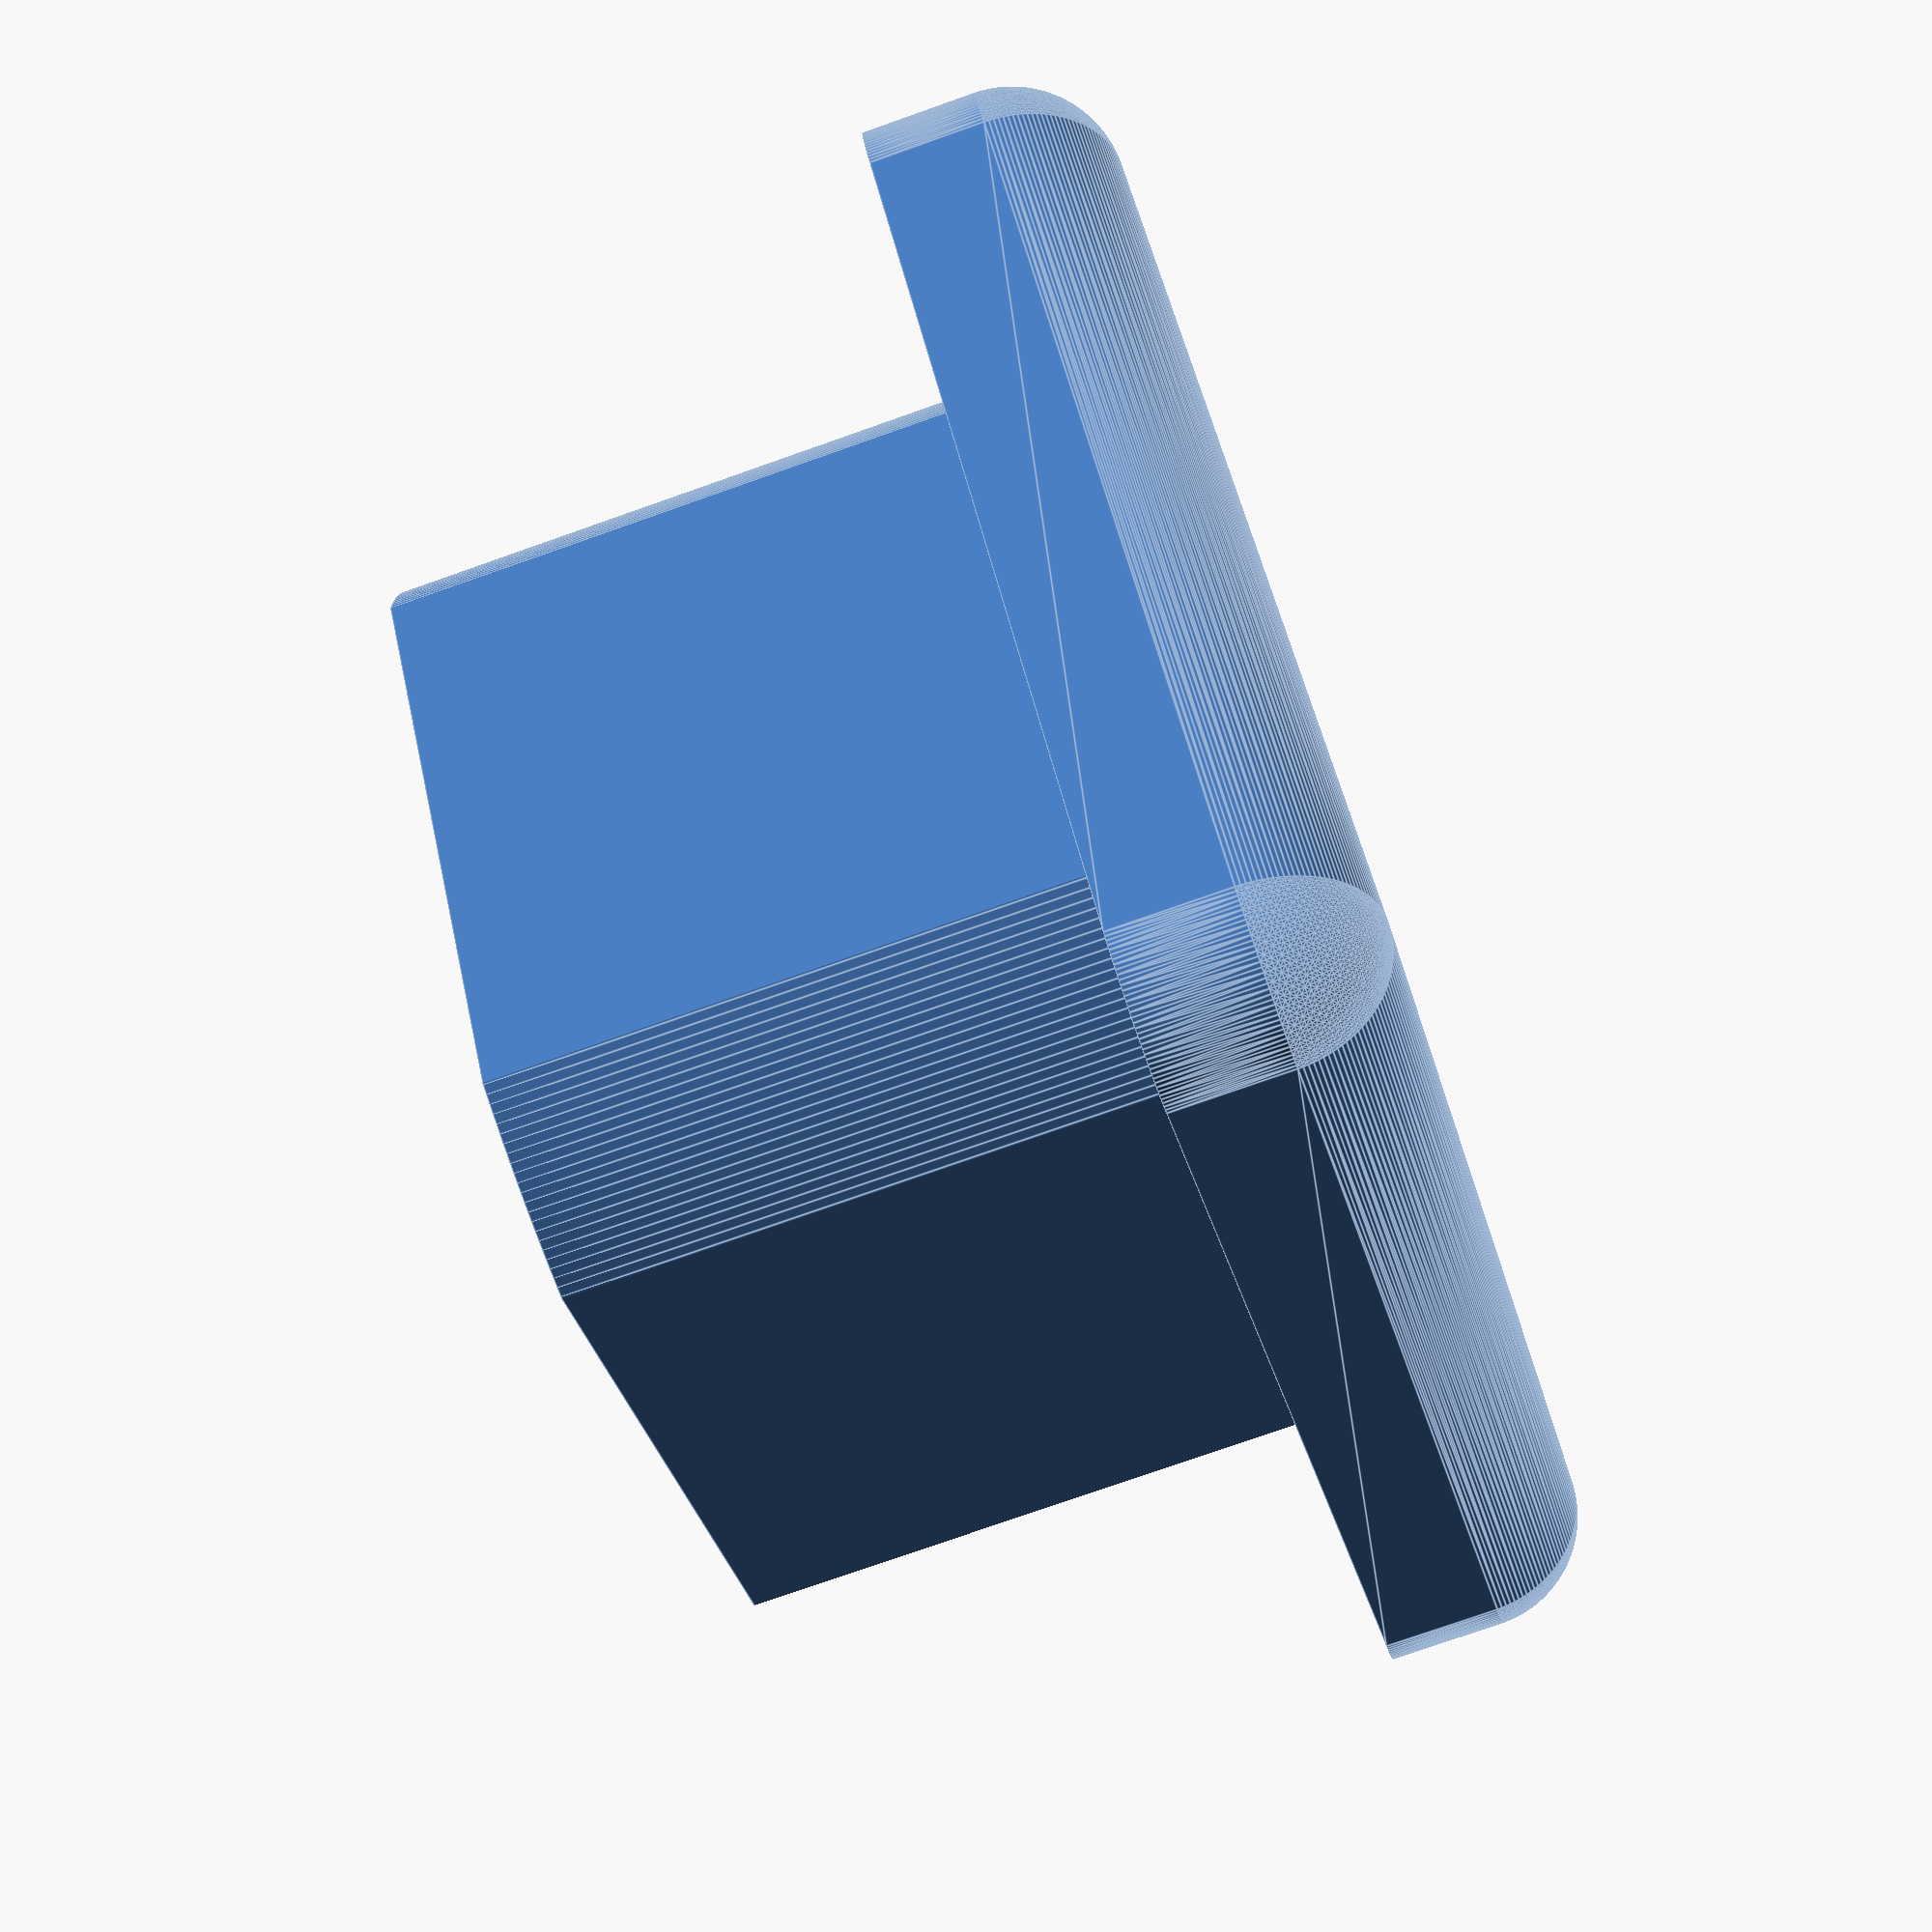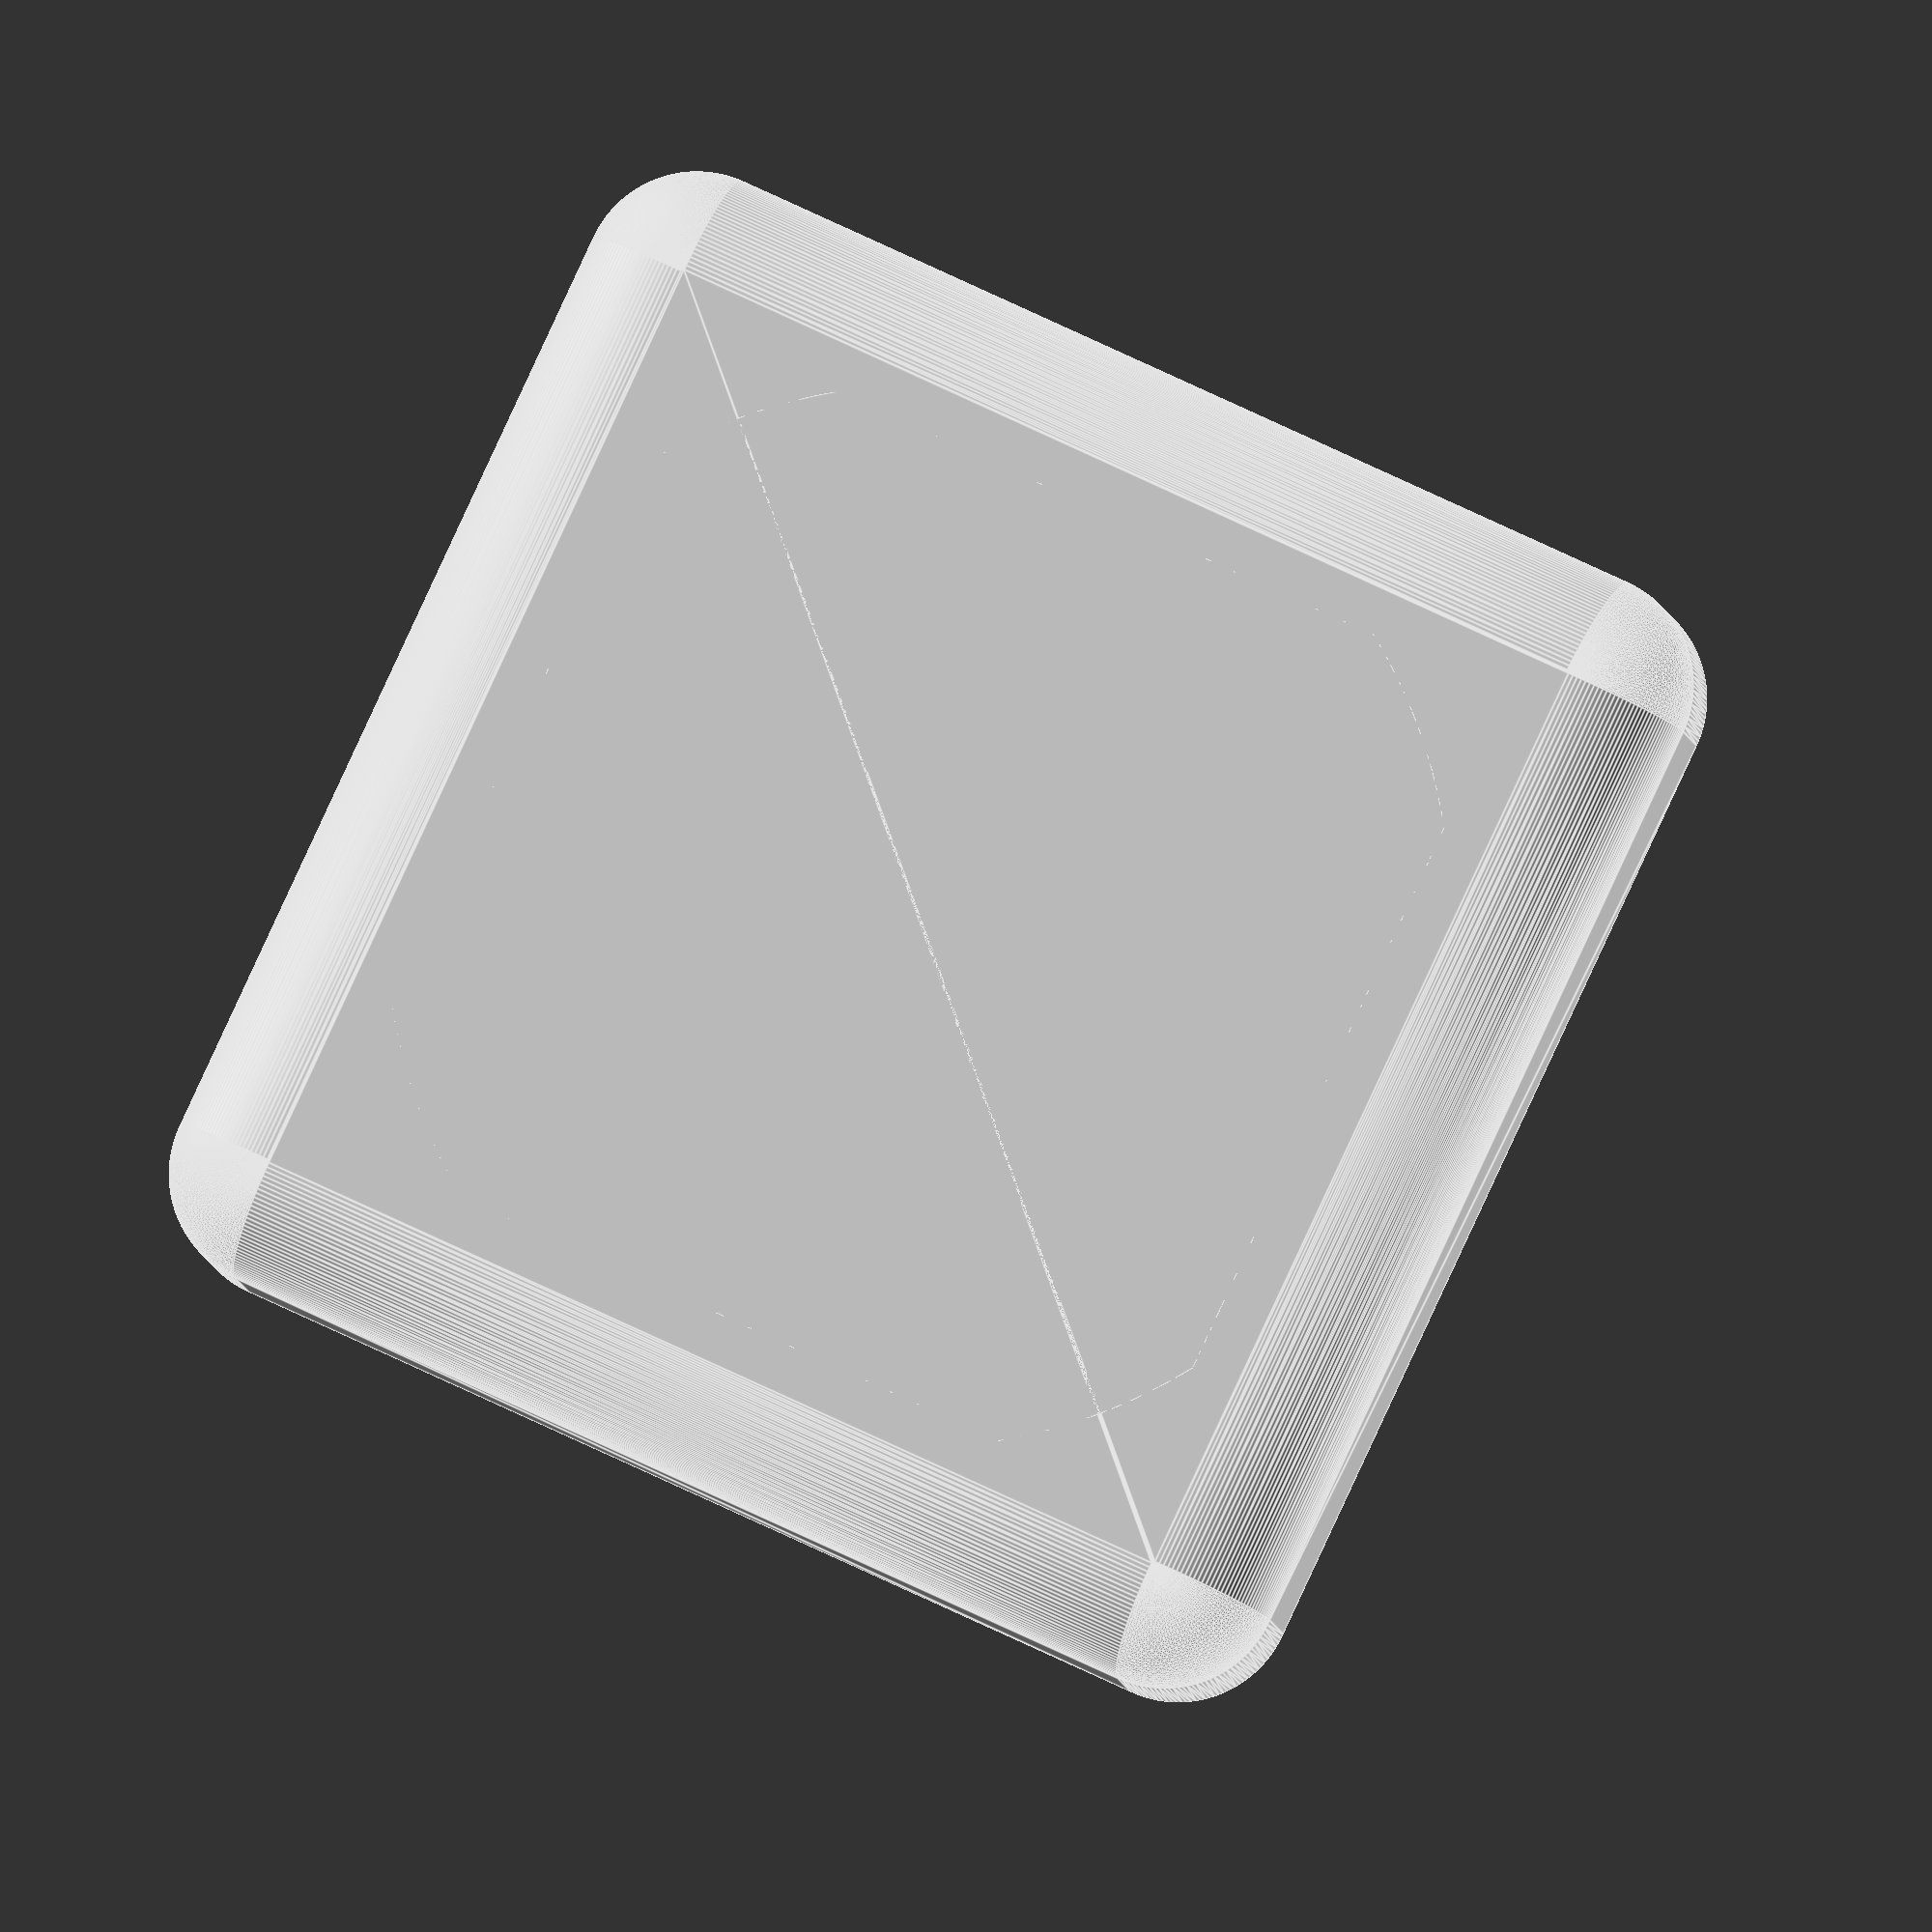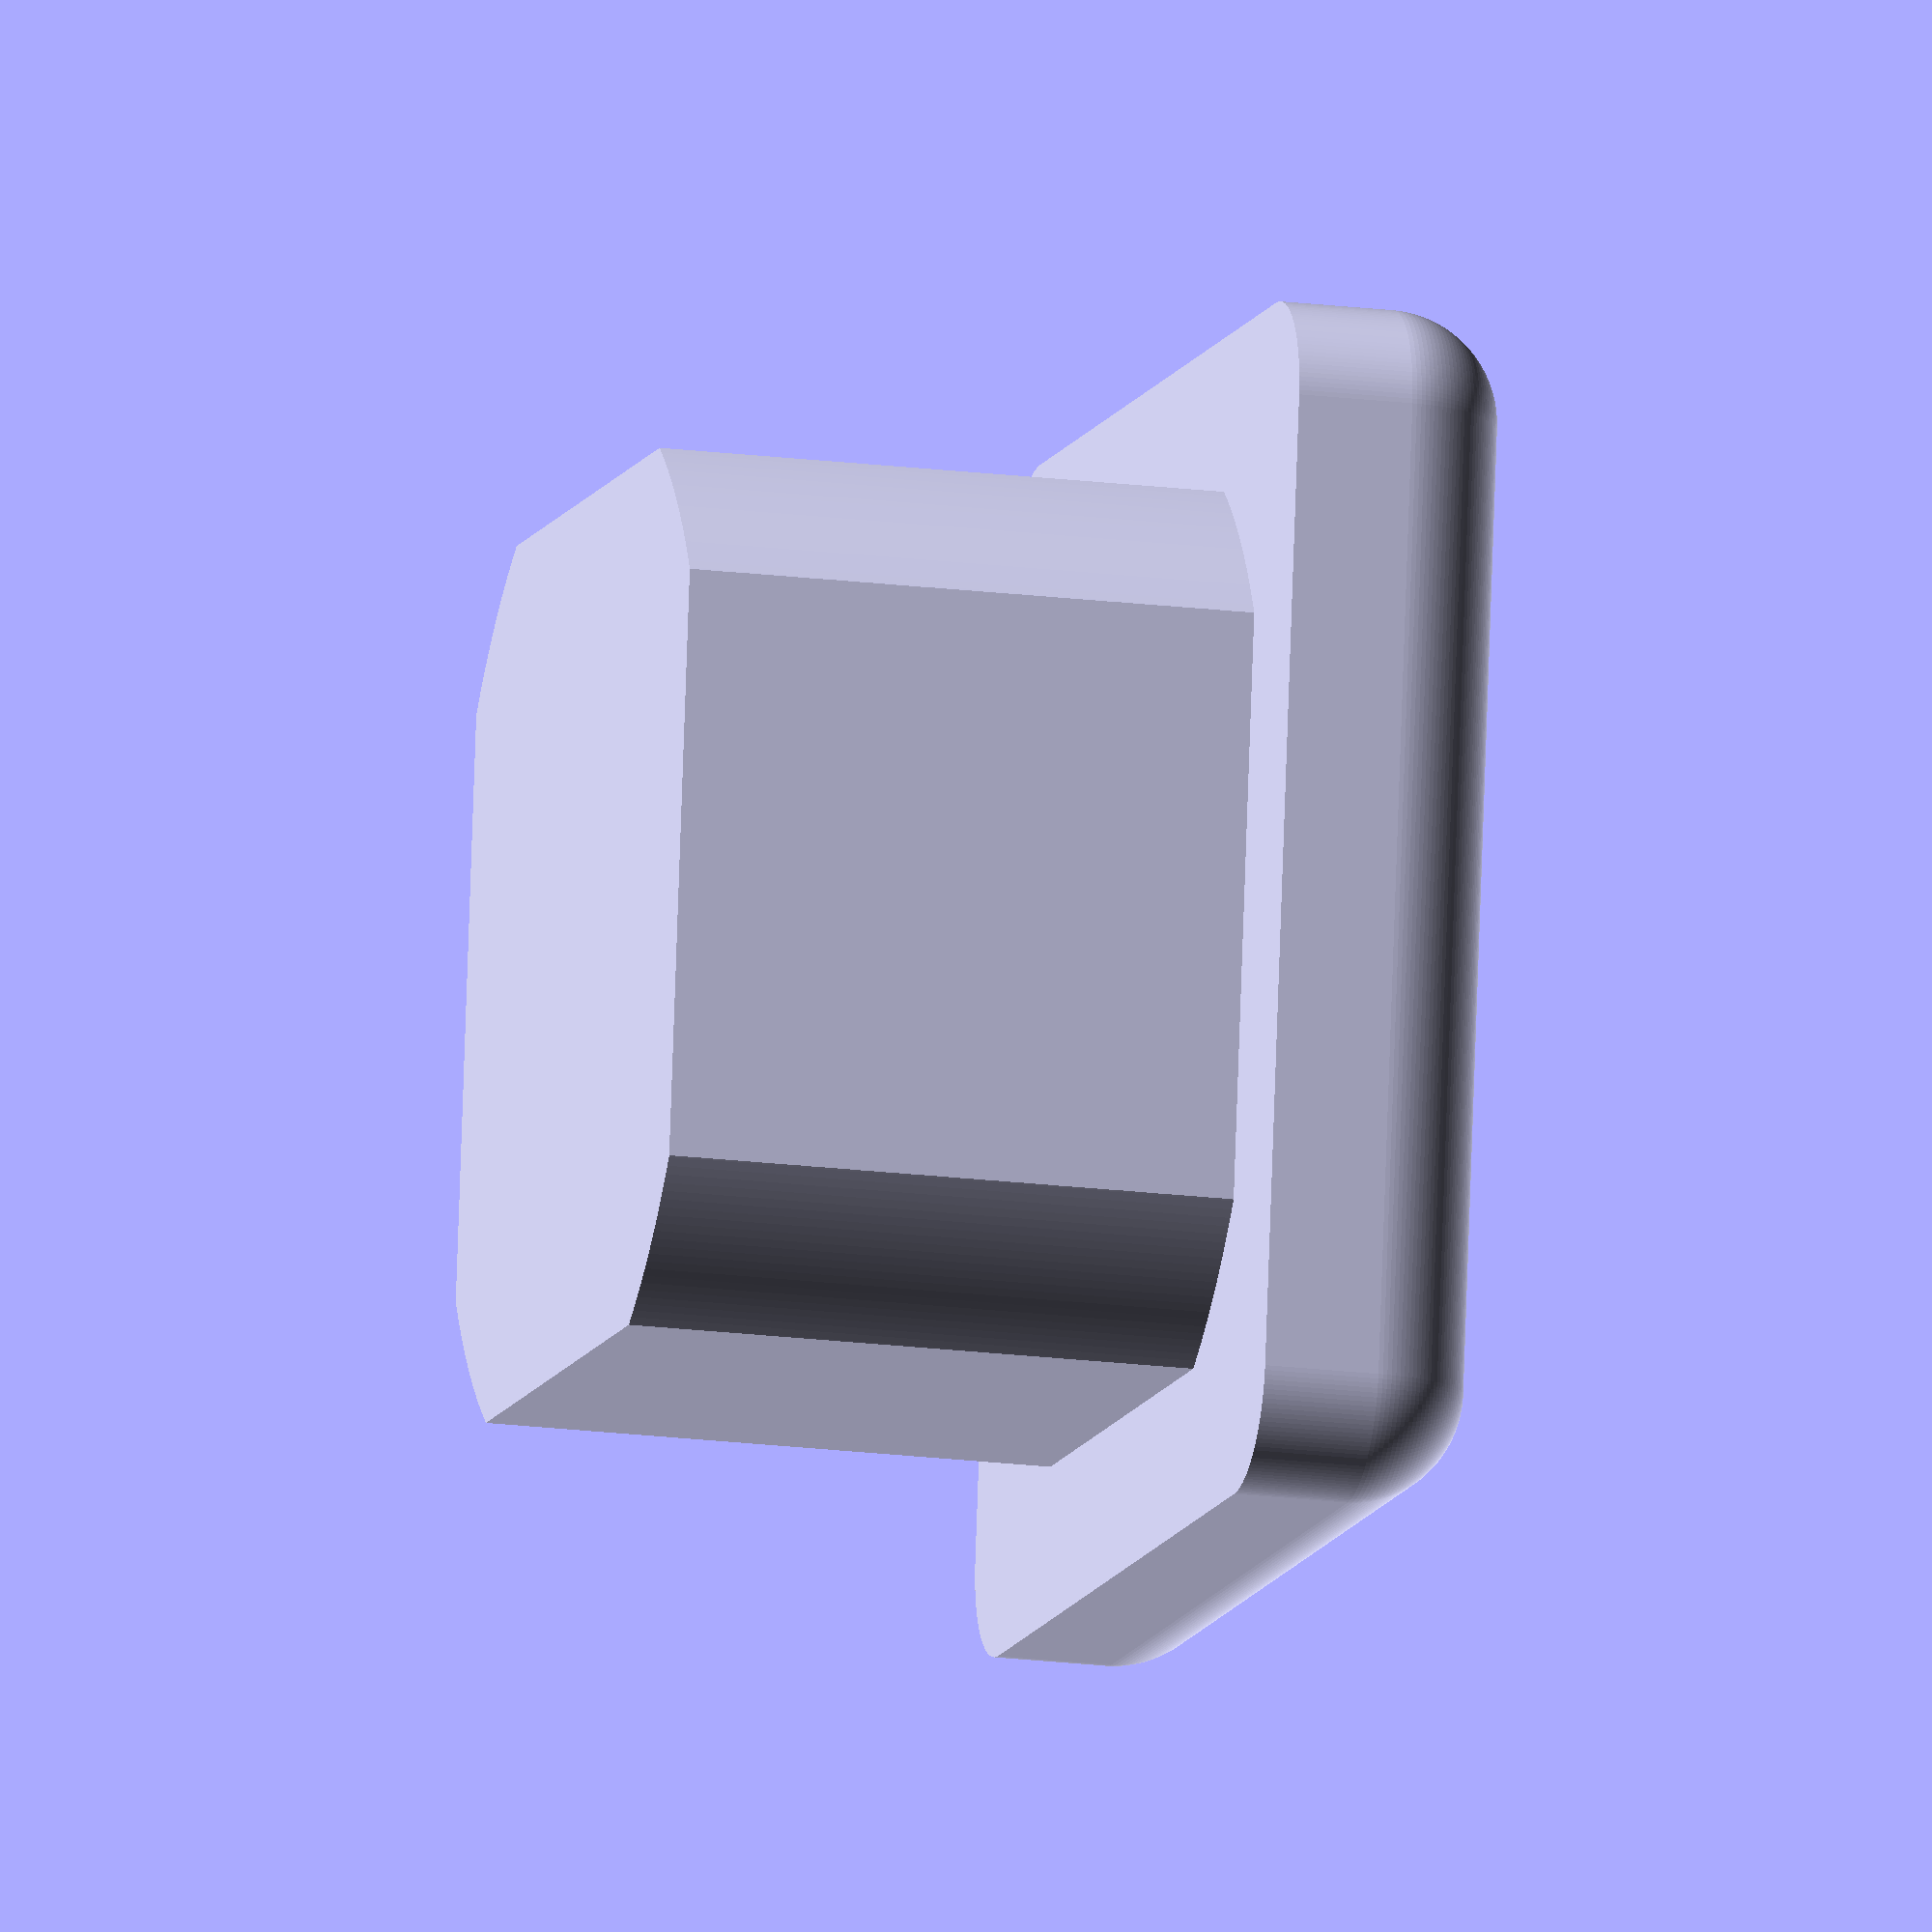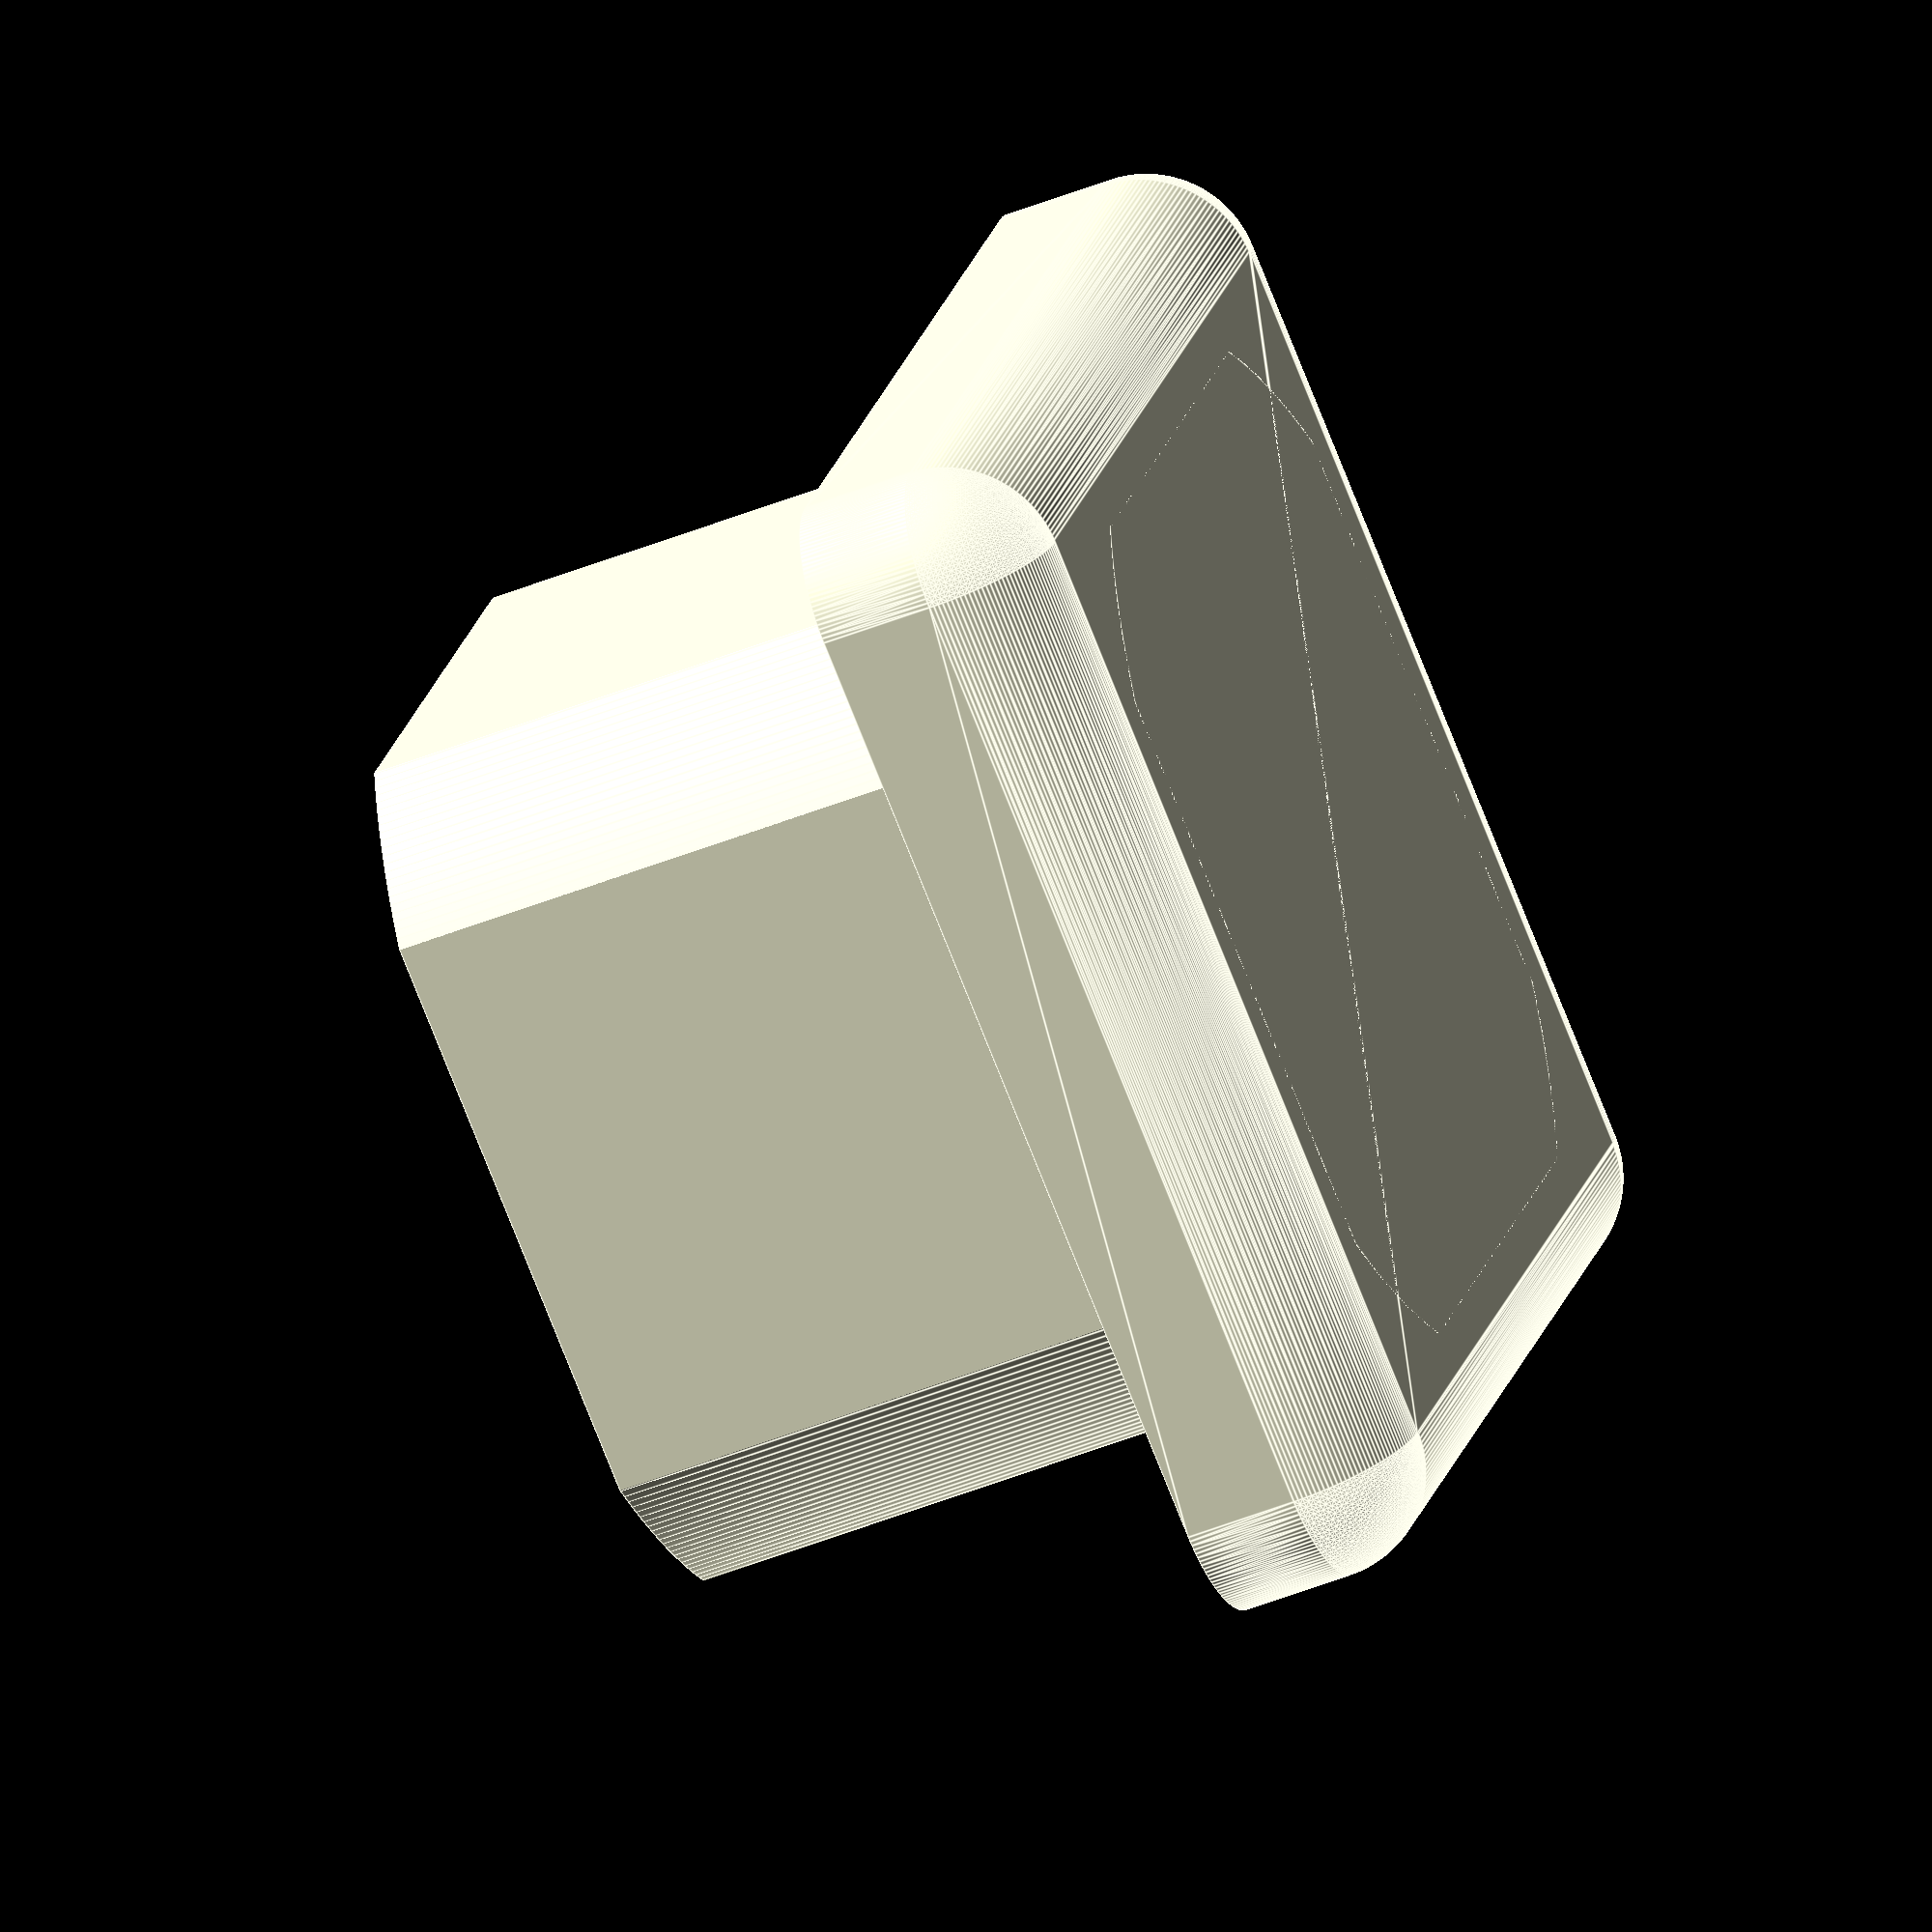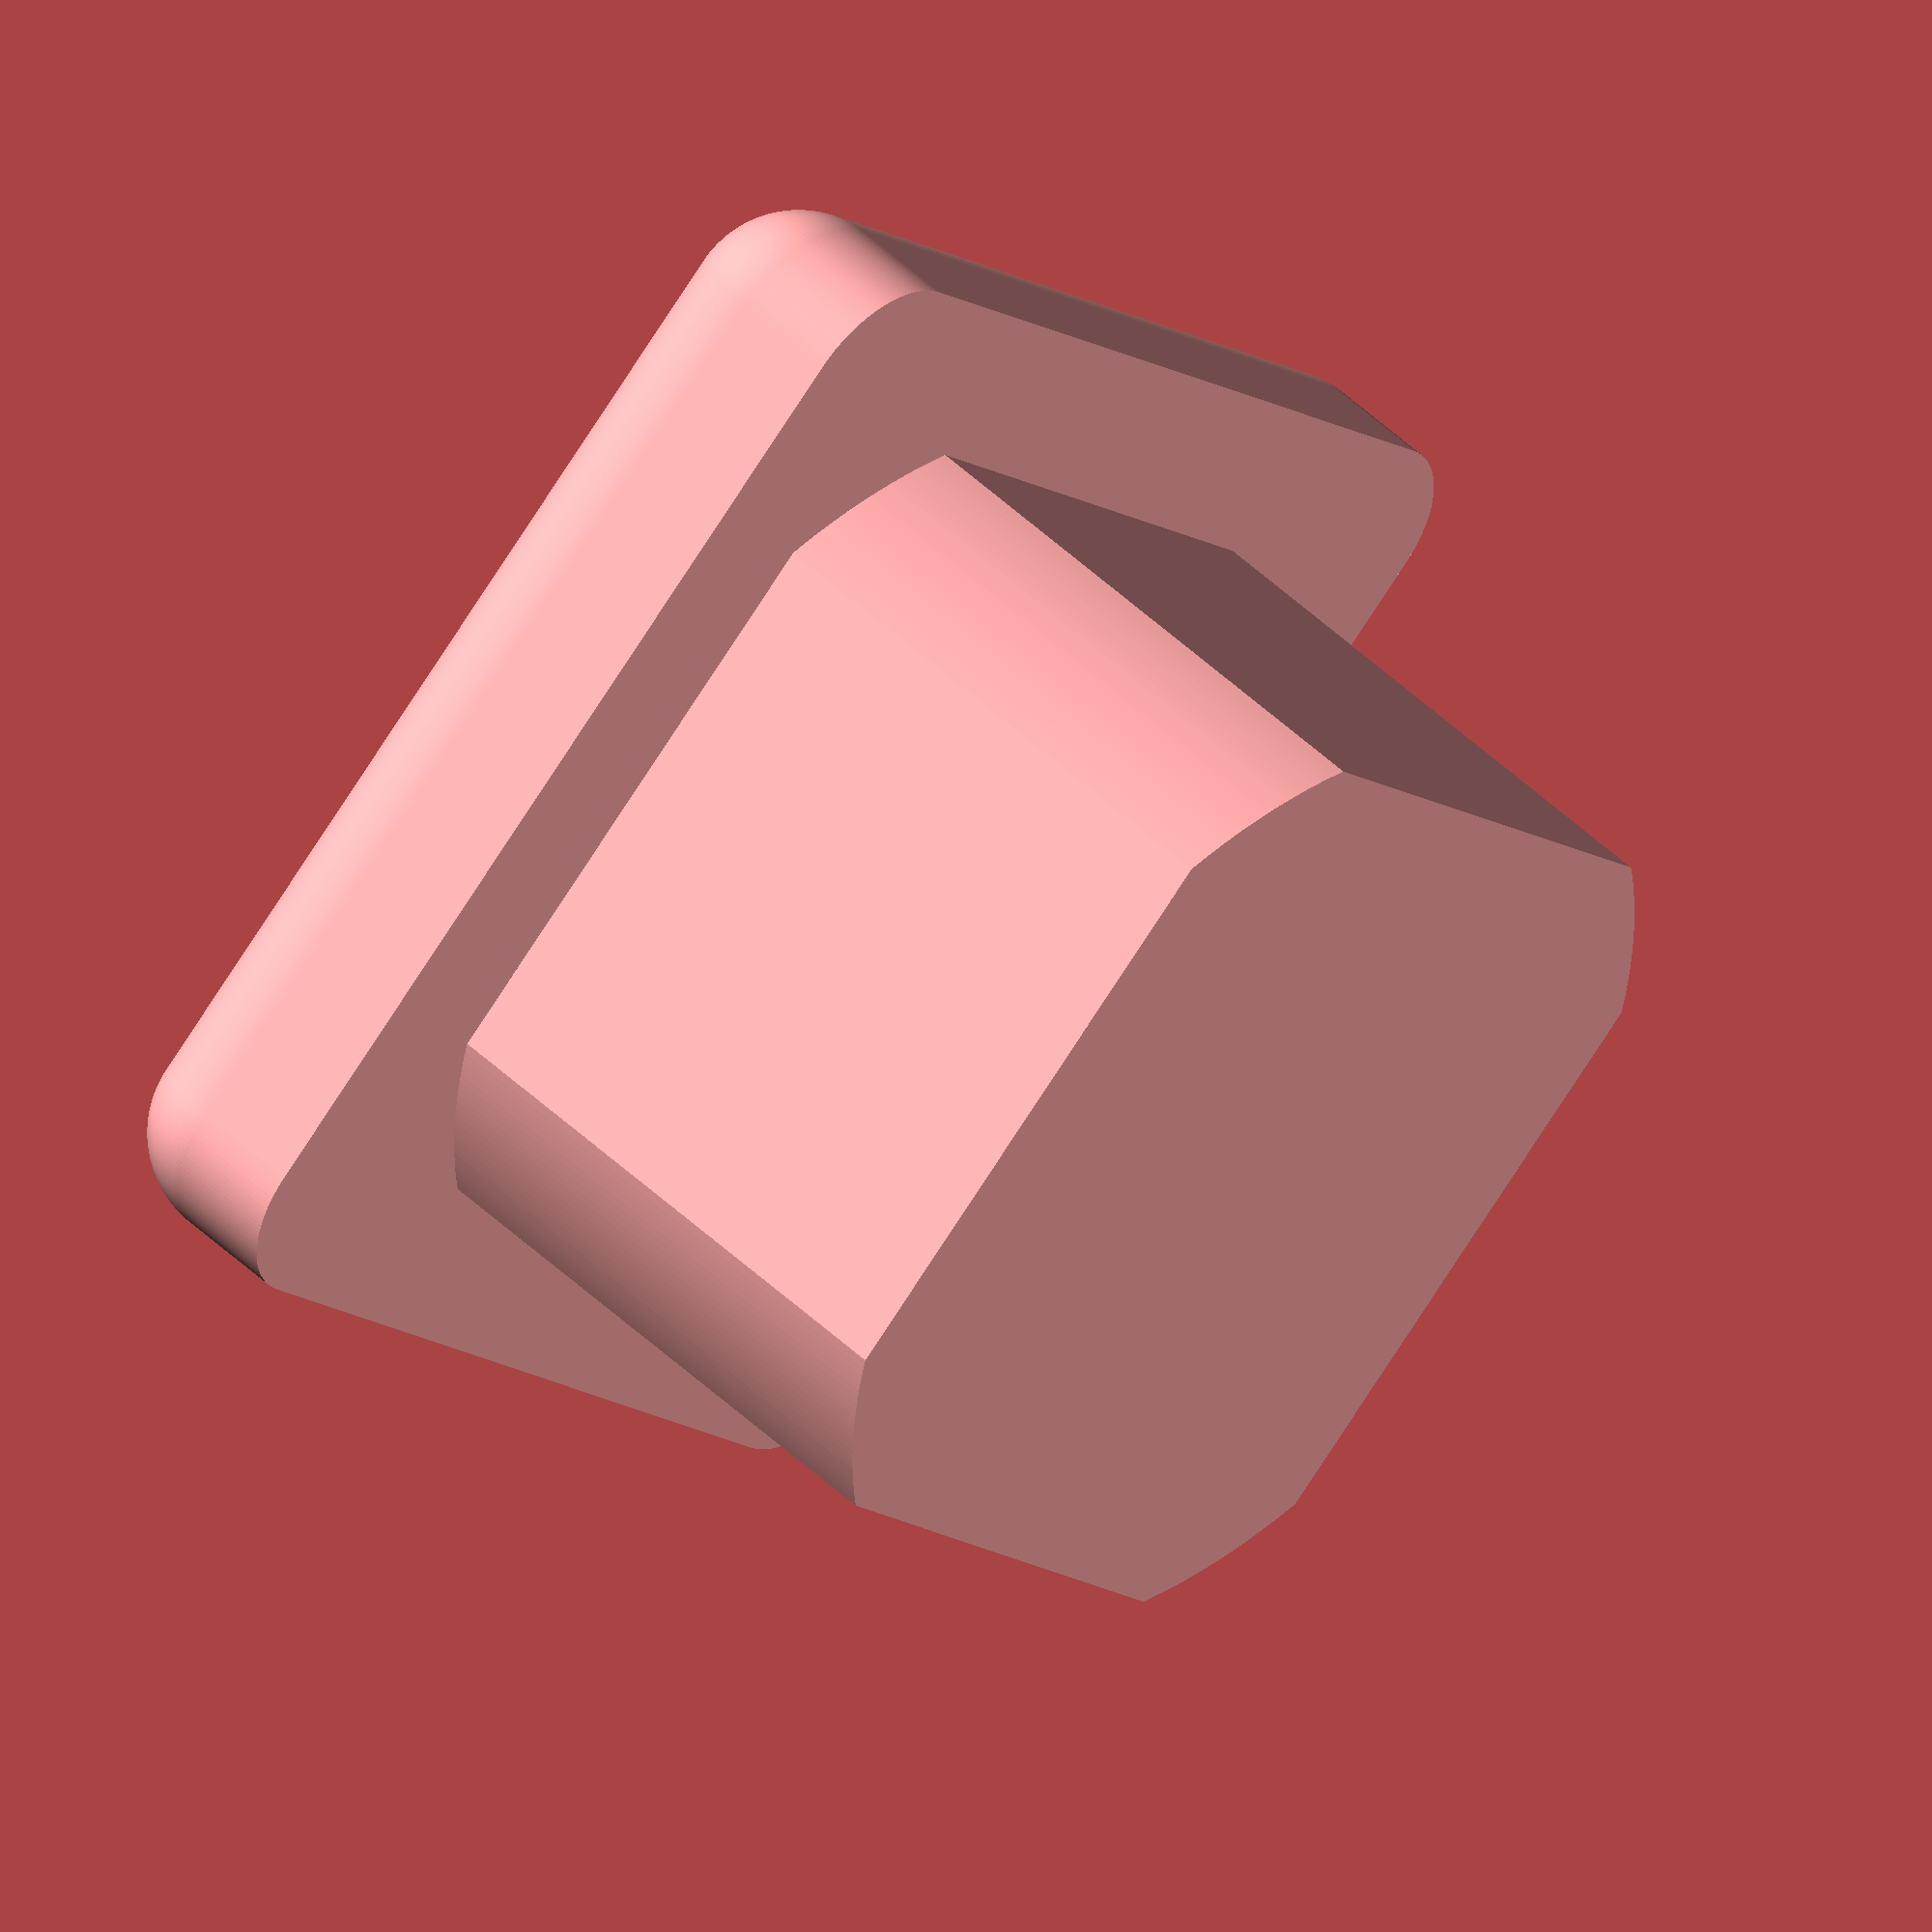
<openscad>
$fa = 1;
$fs = 0.1;

wall_thick = 3.429
;
extrusion_length = 25.4;
extrusion_width = 25.4;
cap_height = 4.8;
plug_depth = 17;

radius = 2.4;

near_zero = 0.0001;

intersection()
{
translate([-(18.7)/2, -(18.7)/2,0])
{
    cube([18.7,18.7,plug_depth]);
    
}
translate([0, 0, 0])
{
    cylinder(r=11.25, h = plug_depth);
}
}


hull()
{
    translate([-extrusion_length/2 + radius, extrusion_width/2 - radius, radius])
    {
        sphere(r=radius);
    }
    translate([extrusion_length/2 - radius, extrusion_width/2 - radius, radius])
    {
        sphere(r=radius);
    }
    translate([-extrusion_length/2 + radius, -extrusion_width/2 + radius, radius])
    {
        sphere(r=radius);
    }
    translate([extrusion_length/2 - radius, -extrusion_width/2 + radius, radius])
    {
        sphere(r=radius);
    }



    translate([-extrusion_length/2 + radius, extrusion_width/2 - radius, cap_height])
    {
        cylinder(r=radius, h = near_zero);
    }

    translate([extrusion_length/2 - radius, extrusion_width/2 - radius, cap_height])
    {
        cylinder(r=radius, h = near_zero);
    }


    translate([-extrusion_length/2 + radius, -extrusion_width/2 + radius, cap_height])
    {
        cylinder(r=radius, h = near_zero);
    }


    translate([extrusion_length/2 - radius, -extrusion_width/2 + radius, cap_height])
    {
        cylinder(r=radius, h = near_zero);
    }
}
</openscad>
<views>
elev=77.0 azim=129.5 roll=109.4 proj=p view=edges
elev=187.1 azim=244.9 roll=353.2 proj=o view=edges
elev=18.2 azim=188.2 roll=76.0 proj=o view=solid
elev=46.5 azim=241.7 roll=114.8 proj=o view=edges
elev=311.7 azim=318.6 roll=316.8 proj=o view=wireframe
</views>
